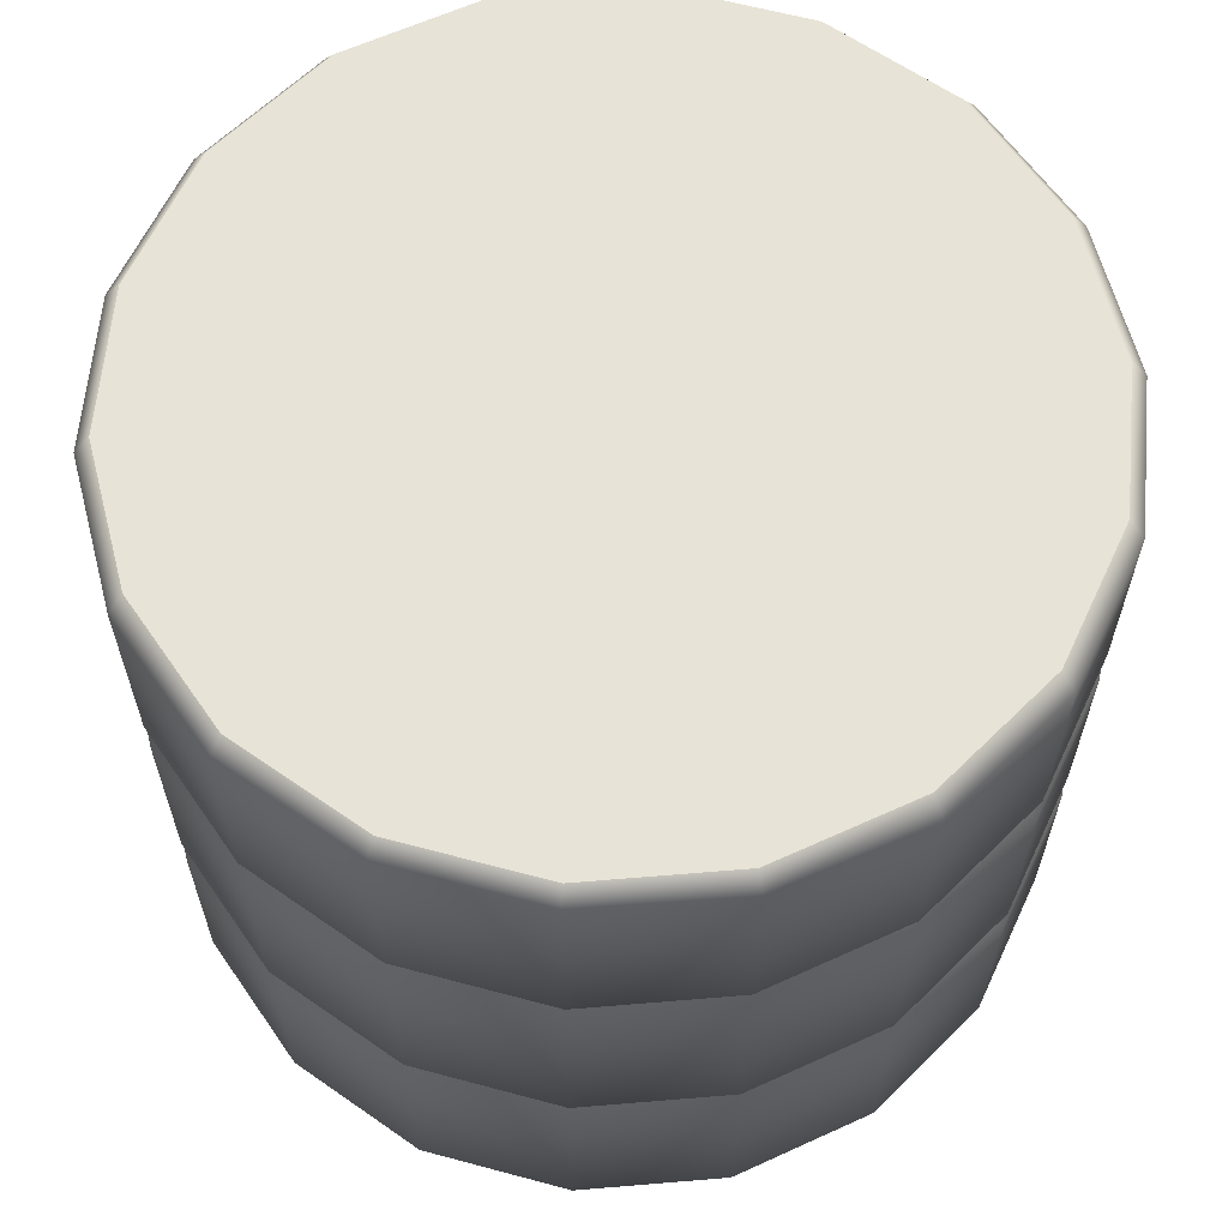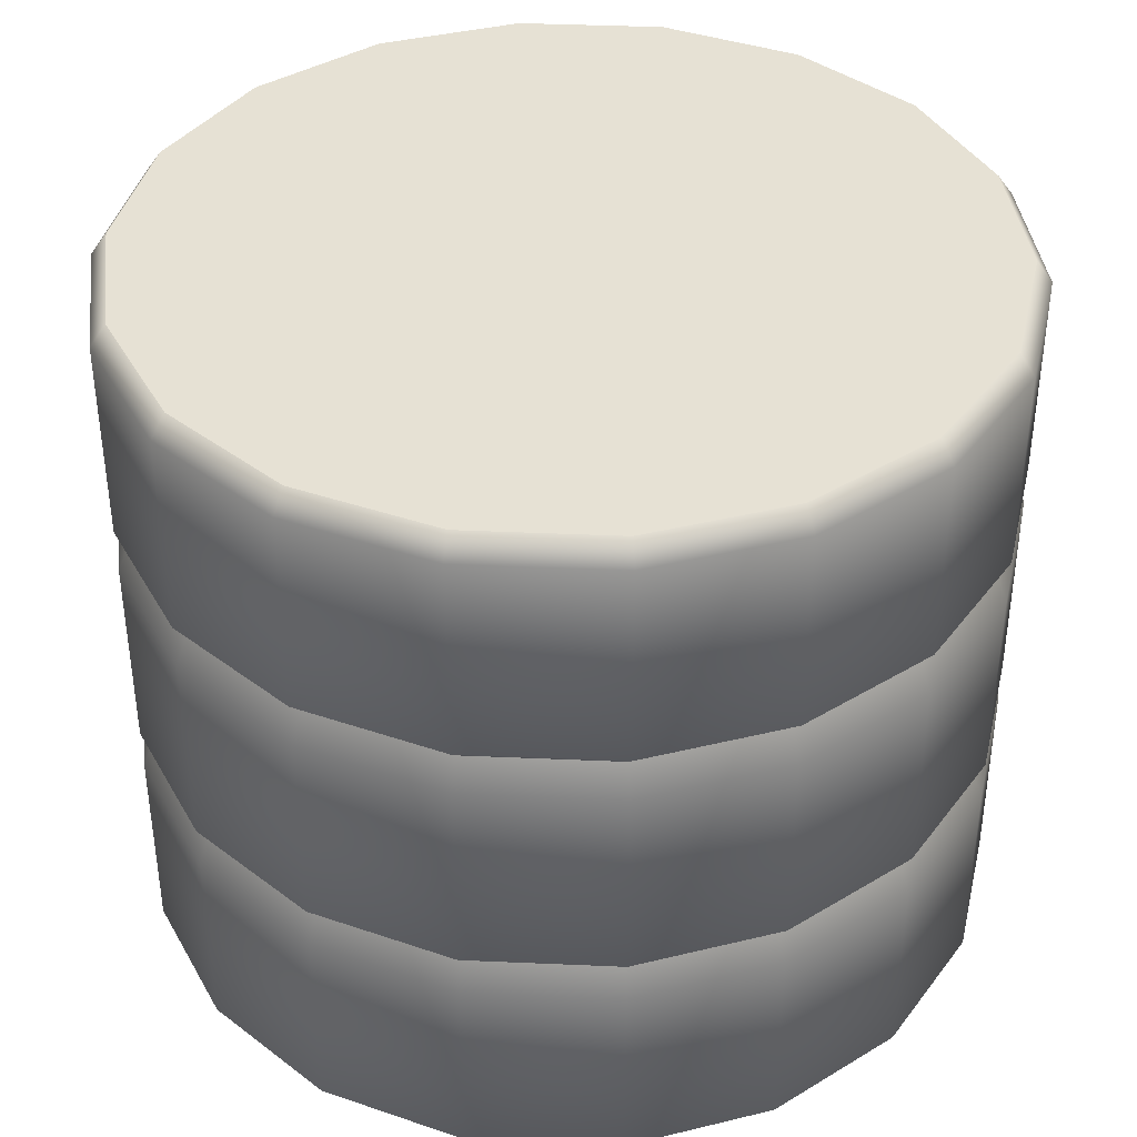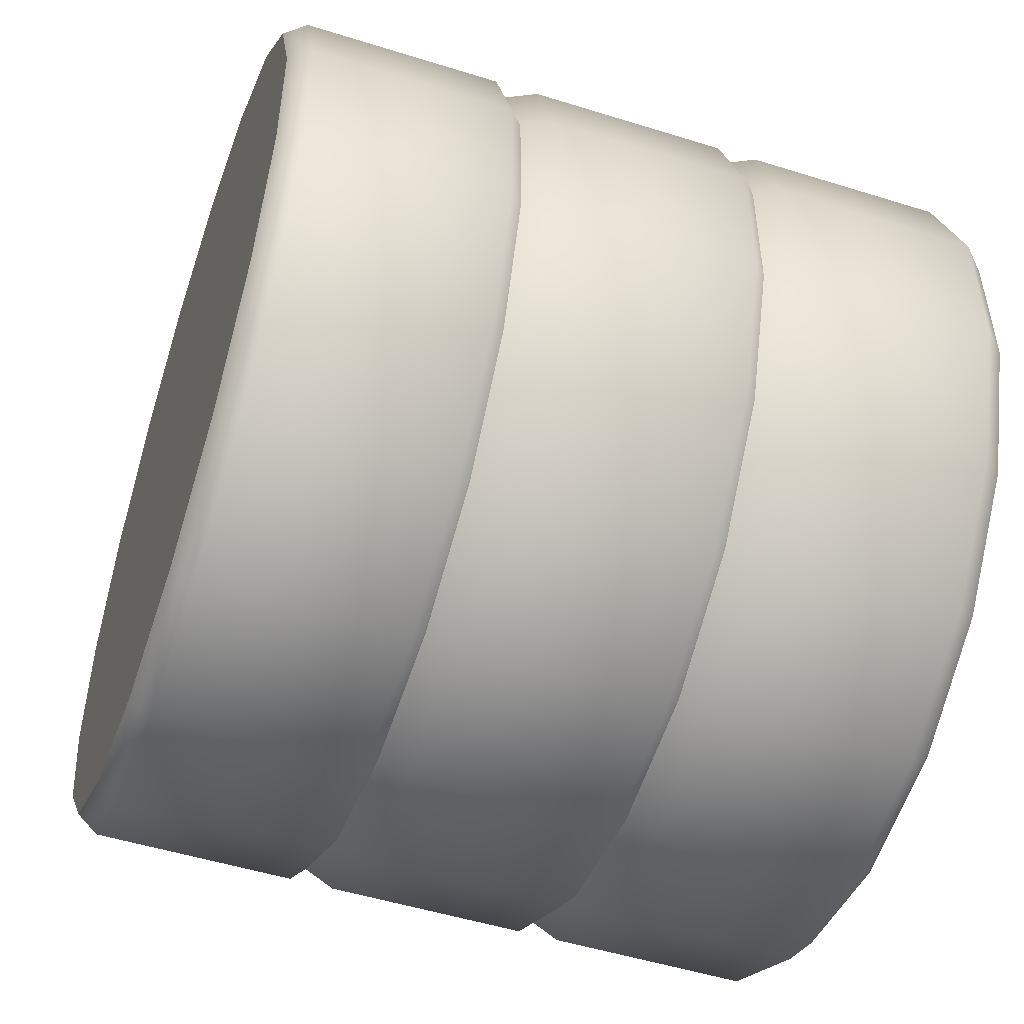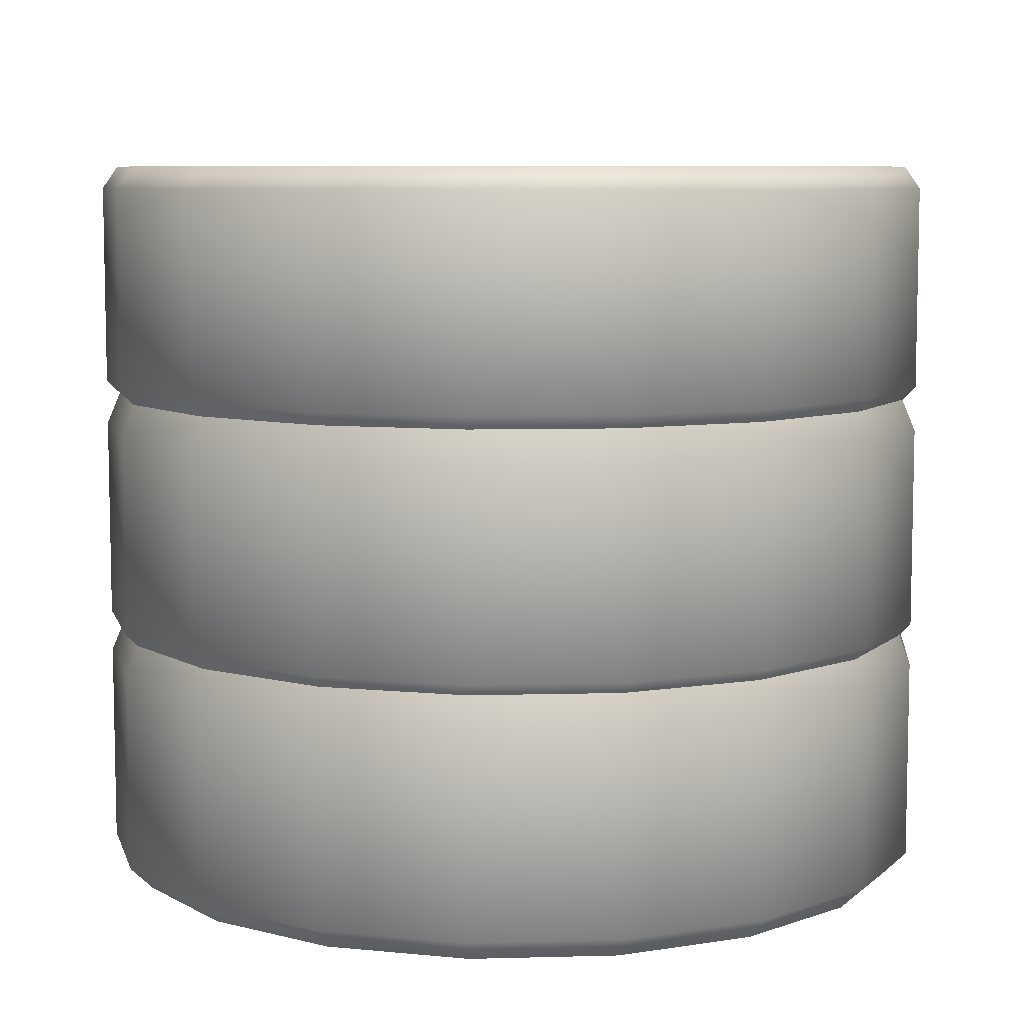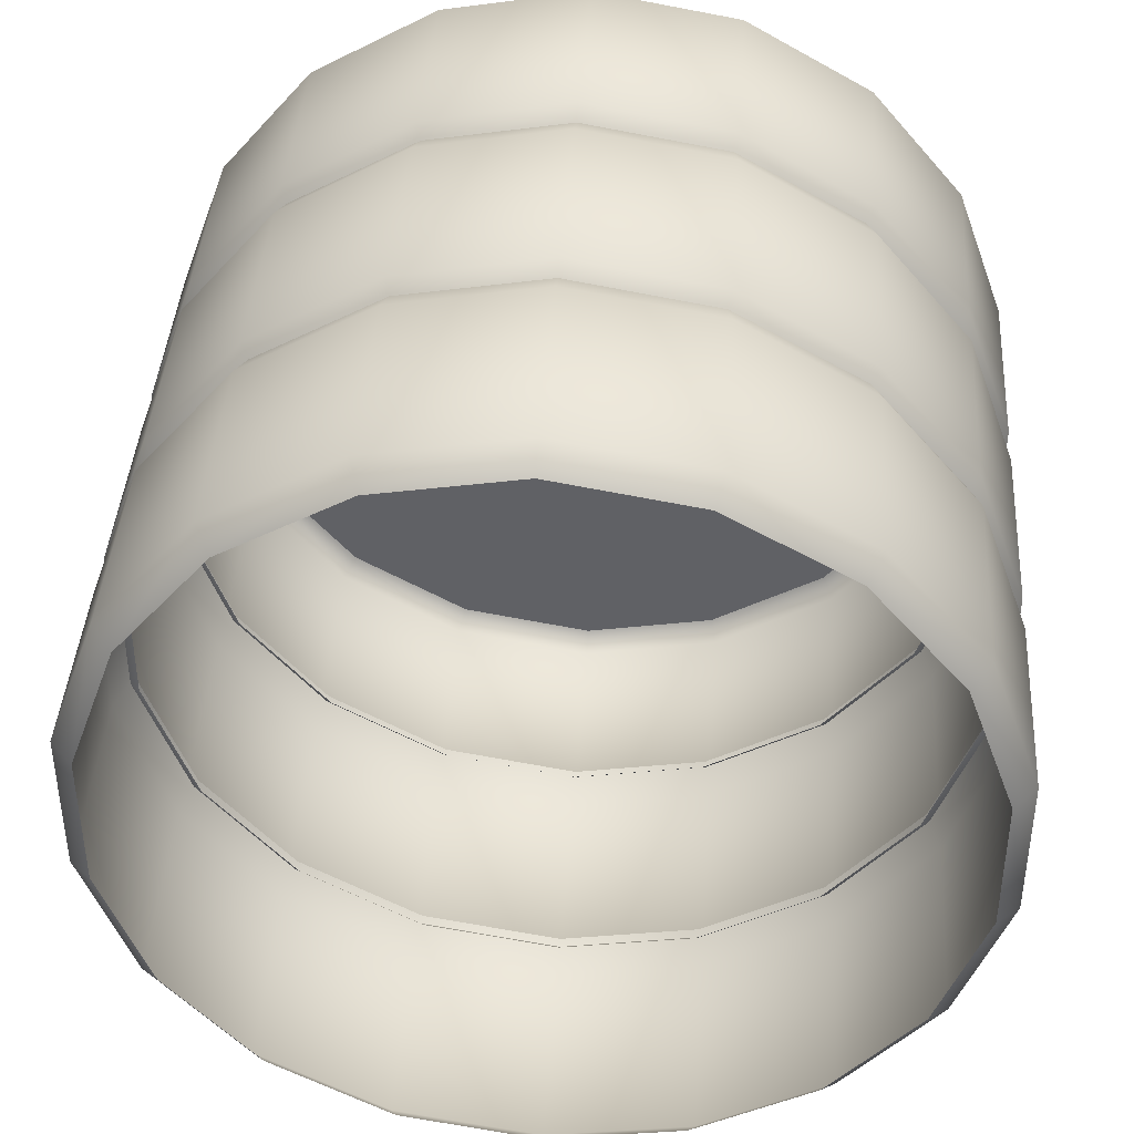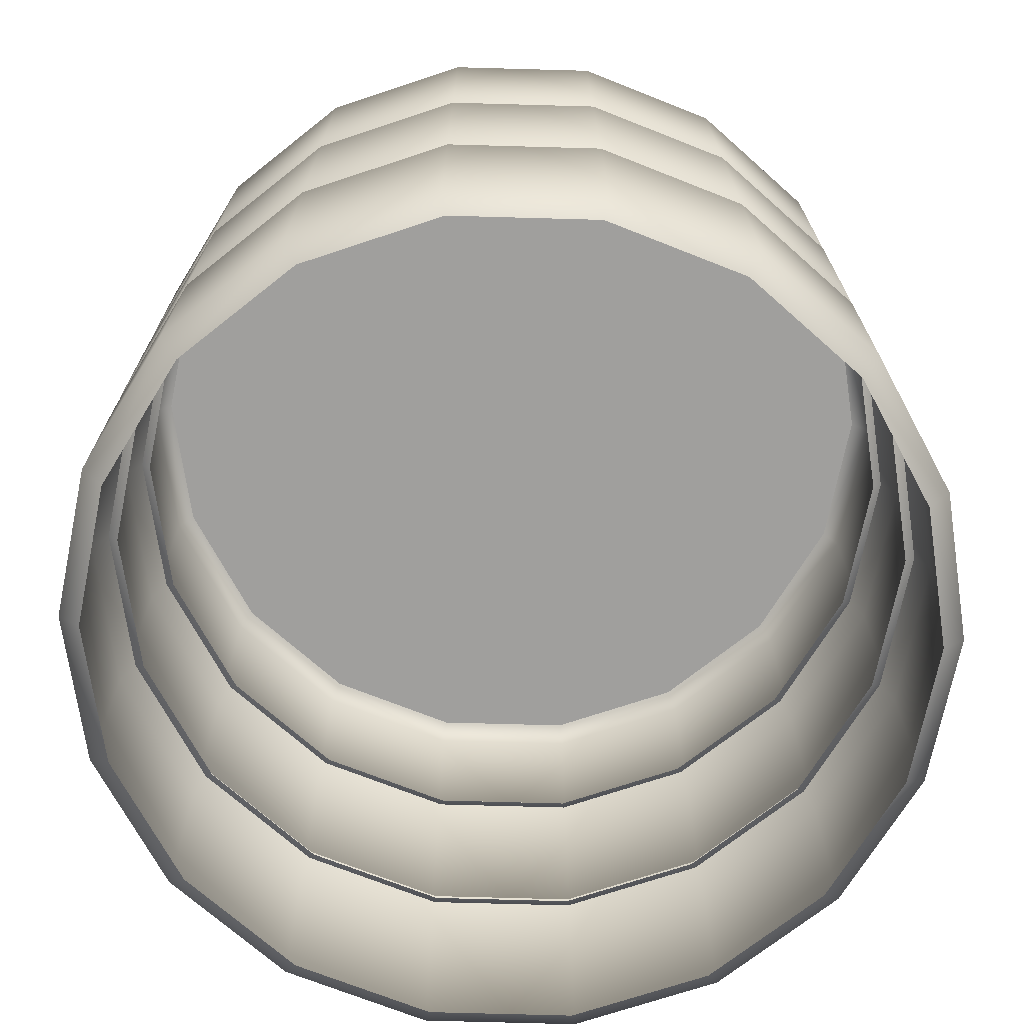
<metadata>
{"format":"obj","ext":"obj","renderer":"f3d","projection":"perspective","resolution":1024,"background":"white","views":[{"elev":62.6,"azim":-94.8,"up":"+Y"},{"elev":39.3,"azim":-26.9,"up":"+Y"},{"elev":-50.7,"azim":-108.9,"up":"+Z"},{"elev":7.7,"azim":25.7,"up":"+Y"},{"elev":40.7,"azim":3.8,"up":"+Z"},{"elev":-71.4,"azim":148.4,"up":"+Y"}]}
</metadata>
<code>
v 0 1.751 -0.9637
v 0 1.7 -1
v 0.3296 1.751 -0.9056
v 0.342 1.7 -0.9397
v 0.6195 1.751 -0.7382
v 0.6428 1.7 -0.766
v 0.8346 1.751 -0.4819
v 0.866 1.7 -0.5
v 0.9491 1.751 -0.1673
v 0.9848 1.7 -0.1736
v 0.9491 1.751 0.1673
v 0.9848 1.7 0.1736
v 0.8346 1.751 0.4819
v 0.866 1.7 0.5
v 0.6195 1.751 0.7382
v 0.6428 1.7 0.766
v 0.3296 1.751 0.9056
v 0.342 1.7 0.9397
v -0 1.751 0.9637
v -0 1.7 1
v -0.3296 1.751 0.9056
v -0.342 1.7 0.9397
v -0.6195 1.751 0.7382
v -0.6428 1.7 0.766
v -0.8346 1.751 0.4819
v -0.866 1.7 0.5
v -0.9491 1.751 0.1673
v -0.9848 1.7 0.1736
v -0.9491 1.751 -0.1673
v -0.9848 1.7 -0.1736
v -0.8346 1.751 -0.4819
v -0.866 1.7 -0.5
v -0.6195 1.751 -0.7382
v -0.6428 1.7 -0.766
v -0.3296 1.751 -0.9056
v -0.342 1.7 -0.9397
v 0 1.176 -0.9466
v 0 1.229 -1
v 0.342 1.229 -0.9397
v 0.3238 1.176 -0.8895
v 0.6428 1.229 -0.766
v 0.6085 1.176 -0.7251
v 0.866 1.229 -0.5
v 0.8198 1.176 -0.4733
v 0.9848 1.229 -0.1736
v 0.9322 1.176 -0.1644
v 0.9848 1.229 0.1736
v 0.9322 1.176 0.1644
v 0.866 1.229 0.5
v 0.8198 1.176 0.4733
v 0.6428 1.229 0.766
v 0.6085 1.176 0.7251
v 0.342 1.229 0.9397
v 0.3238 1.176 0.8895
v -0 1.229 1
v -0 1.176 0.9466
v -0.342 1.229 0.9397
v -0.3238 1.176 0.8895
v -0.6428 1.229 0.766
v -0.6085 1.176 0.7251
v -0.866 1.229 0.5
v -0.8198 1.176 0.4733
v -0.9848 1.229 0.1736
v -0.9322 1.176 0.1644
v -0.9848 1.229 -0.1736
v -0.9322 1.176 -0.1644
v -0.866 1.229 -0.5
v -0.8198 1.176 -0.4733
v -0.6428 1.229 -0.766
v -0.6085 1.176 -0.7251
v -0.342 1.229 -0.9397
v -0.3238 1.176 -0.8895
g Cylinder.002_Cylinder.002_None
f 33 17 9
f 5 3 1
f 1 35 33
f 33 31 29
f 29 27 25
f 25 23 21
f 21 19 17
f 17 15 9
f 15 13 9
f 13 11 9
f 9 7 5
f 5 1 33
f 33 29 17
f 29 25 17
f 25 21 17
f 9 5 33
f 38 2 4 39
f 43 8 10 45
f 45 10 12 47
f 47 12 14 49
f 49 14 16 51
f 51 16 18 53
f 53 18 20 55
f 55 20 22 57
f 57 22 24 59
f 59 24 26 61
f 61 26 28 63
f 63 28 30 65
f 65 30 32 67
f 67 32 34 69
f 69 34 36 71
f 39 4 6 41
f 41 6 8 43
f 71 36 2 38
f 4 2 1 3
f 6 4 3 5
f 8 6 5 7
f 10 8 7 9
f 12 10 9 11
f 14 12 11 13
f 16 14 13 15
f 18 16 15 17
f 20 18 17 19
f 22 20 19 21
f 24 22 21 23
f 26 24 23 25
f 28 26 25 27
f 30 28 27 29
f 32 30 29 31
f 34 32 31 33
f 36 34 33 35
f 2 36 35 1
f 38 39 40 37
f 39 41 42 40
f 41 43 44 42
f 43 45 46 44
f 45 47 48 46
f 47 49 50 48
f 49 51 52 50
f 51 53 54 52
f 53 55 56 54
f 55 57 58 56
f 57 59 60 58
f 59 61 62 60
f 61 63 64 62
f 63 65 66 64
f 65 67 68 66
f 67 69 70 68
f 69 71 72 70
f 71 38 37 72
v 0 1.212 -0.9637
v 0 1.125 -1
v 0.3296 1.212 -0.9056
v 0.342 1.125 -0.9397
v 0.6195 1.212 -0.7382
v 0.6428 1.125 -0.766
v 0.8346 1.212 -0.4819
v 0.866 1.125 -0.5
v 0.9491 1.212 -0.1673
v 0.9848 1.125 -0.1736
v 0.9491 1.212 0.1673
v 0.9848 1.125 0.1736
v 0.8346 1.212 0.4819
v 0.866 1.125 0.5
v 0.6195 1.212 0.7382
v 0.6428 1.125 0.766
v 0.3296 1.212 0.9056
v 0.342 1.125 0.9397
v -0 1.212 0.9637
v -0 1.125 1
v -0.3296 1.212 0.9056
v -0.342 1.125 0.9397
v -0.6195 1.212 0.7382
v -0.6428 1.125 0.766
v -0.8346 1.212 0.4819
v -0.866 1.125 0.5
v -0.9491 1.212 0.1673
v -0.9848 1.125 0.1736
v -0.9491 1.212 -0.1673
v -0.9848 1.125 -0.1736
v -0.8346 1.212 -0.4819
v -0.866 1.125 -0.5
v -0.6195 1.212 -0.7382
v -0.6428 1.125 -0.766
v -0.3296 1.212 -0.9056
v -0.342 1.125 -0.9397
v 0 0.6018 -0.9466
v 0 0.6543 -1
v 0.342 0.6543 -0.9397
v 0.3238 0.6018 -0.8895
v 0.6428 0.6543 -0.766
v 0.6085 0.6018 -0.7251
v 0.866 0.6543 -0.5
v 0.8198 0.6018 -0.4733
v 0.9848 0.6543 -0.1736
v 0.9322 0.6018 -0.1644
v 0.9848 0.6543 0.1736
v 0.9322 0.6018 0.1644
v 0.866 0.6543 0.5
v 0.8198 0.6018 0.4733
v 0.6428 0.6543 0.766
v 0.6085 0.6018 0.7251
v 0.342 0.6543 0.9397
v 0.3238 0.6018 0.8895
v -0 0.6543 1
v -0 0.6018 0.9466
v -0.342 0.6543 0.9397
v -0.3238 0.6018 0.8895
v -0.6428 0.6543 0.766
v -0.6085 0.6018 0.7251
v -0.866 0.6543 0.5
v -0.8198 0.6018 0.4733
v -0.9848 0.6543 0.1736
v -0.9322 0.6018 0.1644
v -0.9848 0.6543 -0.1736
v -0.9322 0.6018 -0.1644
v -0.866 0.6543 -0.5
v -0.8198 0.6018 -0.4733
v -0.6428 0.6543 -0.766
v -0.6085 0.6018 -0.7251
v -0.342 0.6543 -0.9397
v -0.3238 0.6018 -0.8895
g Cylinder.001_Cylinder.003_None
f 110 74 76 111
f 115 80 82 117
f 117 82 84 119
f 119 84 86 121
f 121 86 88 123
f 123 88 90 125
f 125 90 92 127
f 127 92 94 129
f 129 94 96 131
f 131 96 98 133
f 133 98 100 135
f 135 100 102 137
f 137 102 104 139
f 139 104 106 141
f 141 106 108 143
f 111 76 78 113
f 113 78 80 115
f 143 108 74 110
f 76 74 73 75
f 78 76 75 77
f 80 78 77 79
f 82 80 79 81
f 84 82 81 83
f 86 84 83 85
f 88 86 85 87
f 90 88 87 89
f 92 90 89 91
f 94 92 91 93
f 96 94 93 95
f 98 96 95 97
f 100 98 97 99
f 102 100 99 101
f 104 102 101 103
f 106 104 103 105
f 108 106 105 107
f 74 108 107 73
f 110 111 112 109
f 111 113 114 112
f 113 115 116 114
f 115 117 118 116
f 117 119 120 118
f 119 121 122 120
f 121 123 124 122
f 123 125 126 124
f 125 127 128 126
f 127 129 130 128
f 129 131 132 130
f 131 133 134 132
f 133 135 136 134
f 135 137 138 136
f 137 139 140 138
f 139 141 142 140
f 141 143 144 142
f 143 110 109 144
v 0 0.6444 -0.9637
v 0 0.5571 -1
v 0.3296 0.6444 -0.9056
v 0.342 0.5571 -0.9397
v 0.6195 0.6444 -0.7382
v 0.6428 0.5571 -0.766
v 0.8346 0.6444 -0.4819
v 0.866 0.5571 -0.5
v 0.9491 0.6444 -0.1673
v 0.9848 0.5571 -0.1736
v 0.9491 0.6444 0.1673
v 0.9848 0.5571 0.1736
v 0.8346 0.6444 0.4819
v 0.866 0.5571 0.5
v 0.6195 0.6444 0.7382
v 0.6428 0.5571 0.766
v 0.3296 0.6444 0.9056
v 0.342 0.5571 0.9397
v -0 0.6444 0.9637
v -0 0.5571 1
v -0.3296 0.6444 0.9056
v -0.342 0.5571 0.9397
v -0.6195 0.6444 0.7382
v -0.6428 0.5571 0.766
v -0.8346 0.6444 0.4819
v -0.866 0.5571 0.5
v -0.9491 0.6444 0.1673
v -0.9848 0.5571 0.1736
v -0.9491 0.6444 -0.1673
v -0.9848 0.5571 -0.1736
v -0.8346 0.6444 -0.4819
v -0.866 0.5571 -0.5
v -0.6195 0.6444 -0.7382
v -0.6428 0.5571 -0.766
v -0.3296 0.6444 -0.9056
v -0.342 0.5571 -0.9397
v 0 0.03376 -0.9466
v 0 0.08635 -1
v 0.342 0.08635 -0.9397
v 0.3238 0.03376 -0.8895
v 0.6428 0.08635 -0.766
v 0.6085 0.03376 -0.7251
v 0.866 0.08635 -0.5
v 0.8198 0.03376 -0.4733
v 0.9848 0.08635 -0.1736
v 0.9322 0.03376 -0.1644
v 0.9848 0.08635 0.1736
v 0.9322 0.03376 0.1644
v 0.866 0.08635 0.5
v 0.8198 0.03376 0.4733
v 0.6428 0.08635 0.766
v 0.6085 0.03376 0.7251
v 0.342 0.08635 0.9397
v 0.3238 0.03376 0.8895
v -0 0.08635 1
v -0 0.03376 0.9466
v -0.342 0.08635 0.9397
v -0.3238 0.03376 0.8895
v -0.6428 0.08635 0.766
v -0.6085 0.03376 0.7251
v -0.866 0.08635 0.5
v -0.8198 0.03376 0.4733
v -0.9848 0.08635 0.1736
v -0.9322 0.03376 0.1644
v -0.9848 0.08635 -0.1736
v -0.9322 0.03376 -0.1644
v -0.866 0.08635 -0.5
v -0.8198 0.03376 -0.4733
v -0.6428 0.08635 -0.766
v -0.6085 0.03376 -0.7251
v -0.342 0.08635 -0.9397
v -0.3238 0.03376 -0.8895
g Cylinder.003_Cylinder.004_None
f 182 146 148 183
f 187 152 154 189
f 189 154 156 191
f 191 156 158 193
f 193 158 160 195
f 195 160 162 197
f 197 162 164 199
f 199 164 166 201
f 201 166 168 203
f 203 168 170 205
f 205 170 172 207
f 207 172 174 209
f 209 174 176 211
f 211 176 178 213
f 213 178 180 215
f 183 148 150 185
f 185 150 152 187
f 215 180 146 182
f 148 146 145 147
f 150 148 147 149
f 152 150 149 151
f 154 152 151 153
f 156 154 153 155
f 158 156 155 157
f 160 158 157 159
f 162 160 159 161
f 164 162 161 163
f 166 164 163 165
f 168 166 165 167
f 170 168 167 169
f 172 170 169 171
f 174 172 171 173
f 176 174 173 175
f 178 176 175 177
f 180 178 177 179
f 146 180 179 145
f 182 183 184 181
f 183 185 186 184
f 185 187 188 186
f 187 189 190 188
f 189 191 192 190
f 191 193 194 192
f 193 195 196 194
f 195 197 198 196
f 197 199 200 198
f 199 201 202 200
f 201 203 204 202
f 203 205 206 204
f 205 207 208 206
f 207 209 210 208
f 209 211 212 210
f 211 213 214 212
f 213 215 216 214
f 215 182 181 216

</code>
